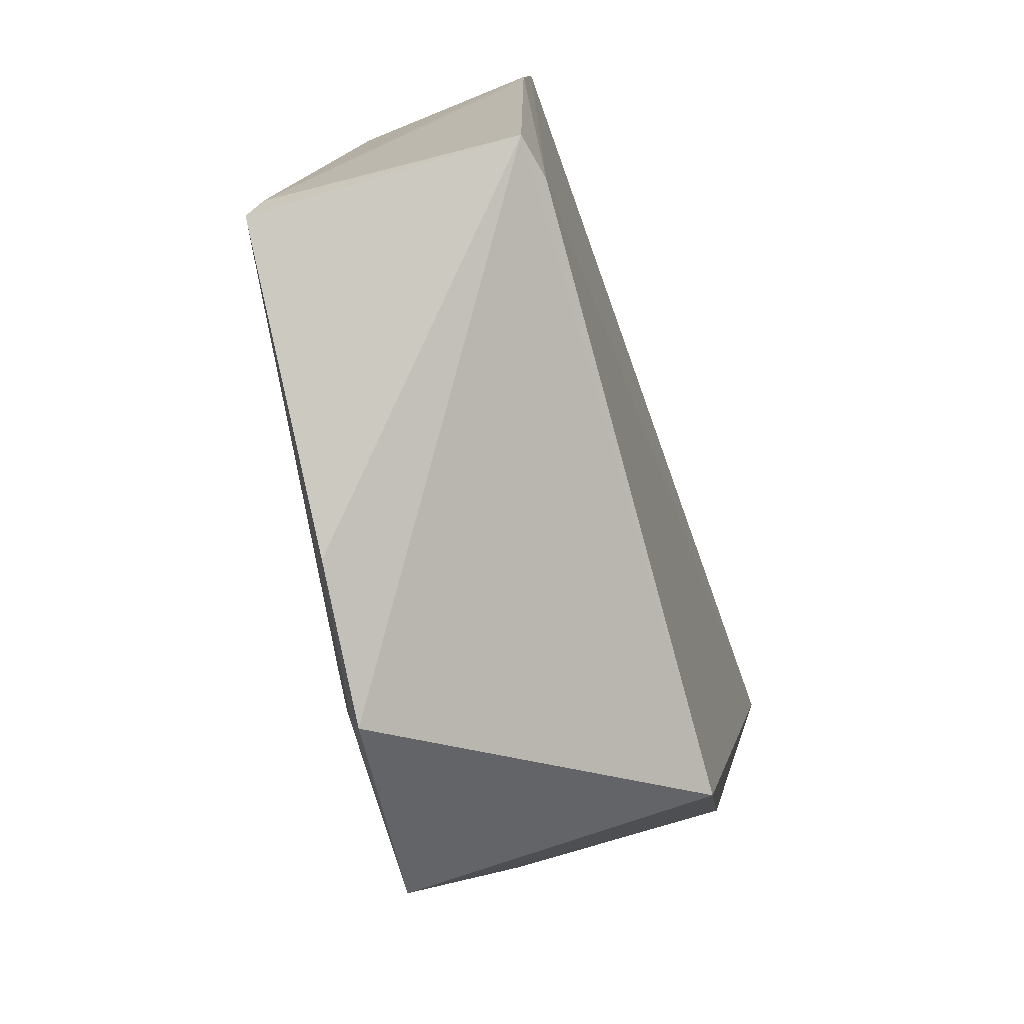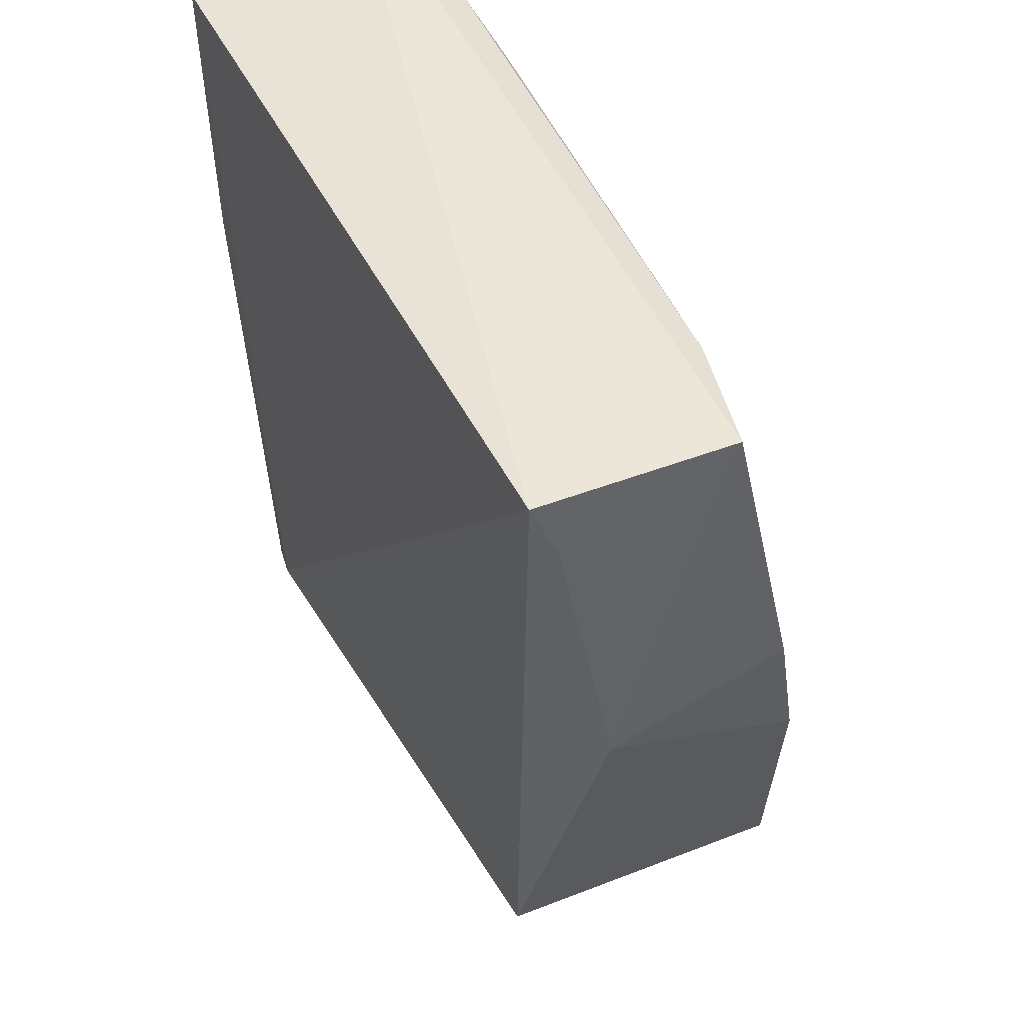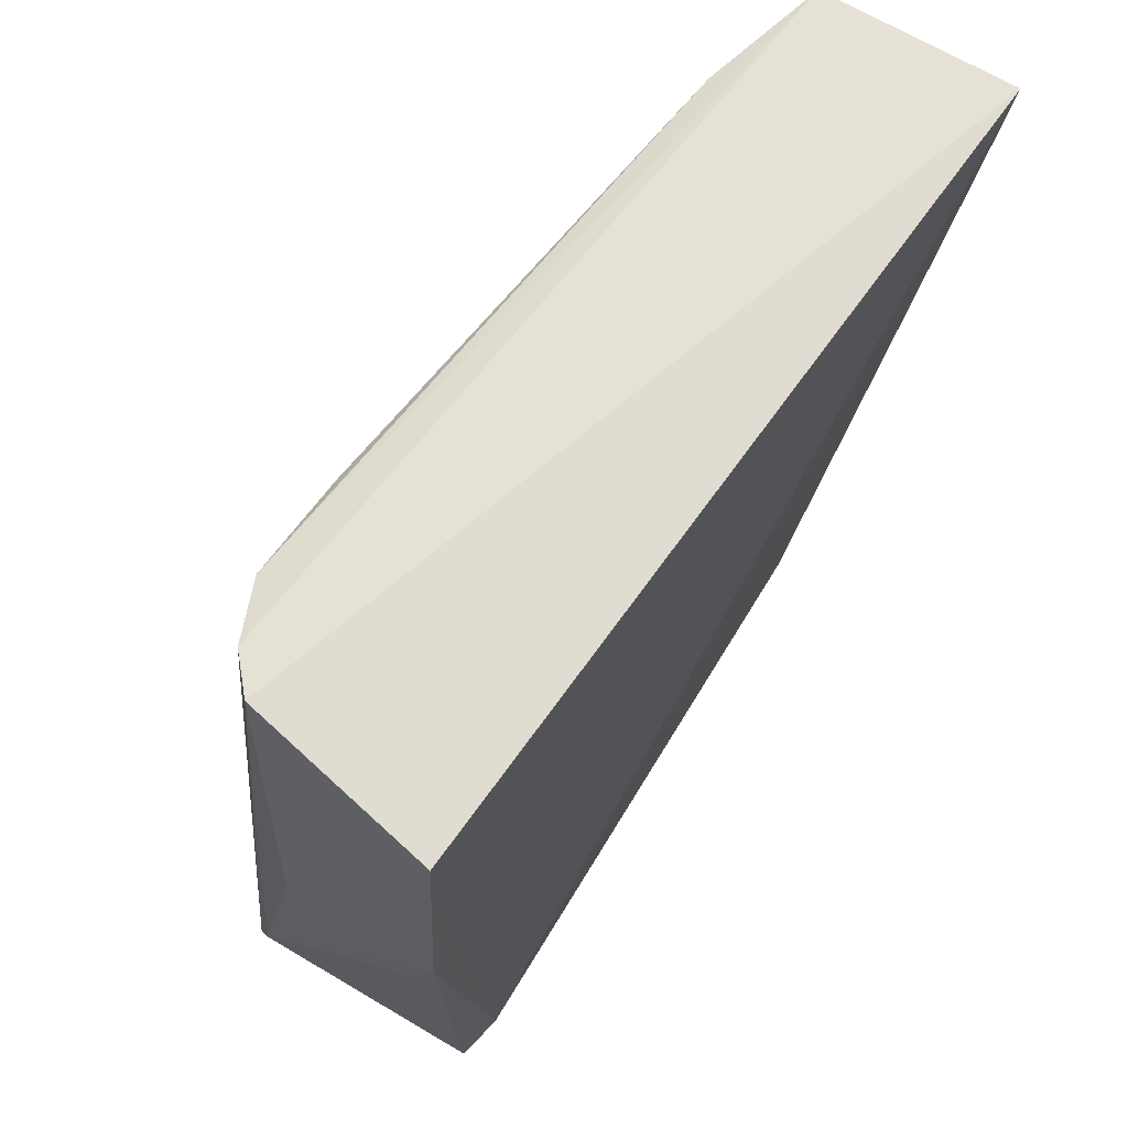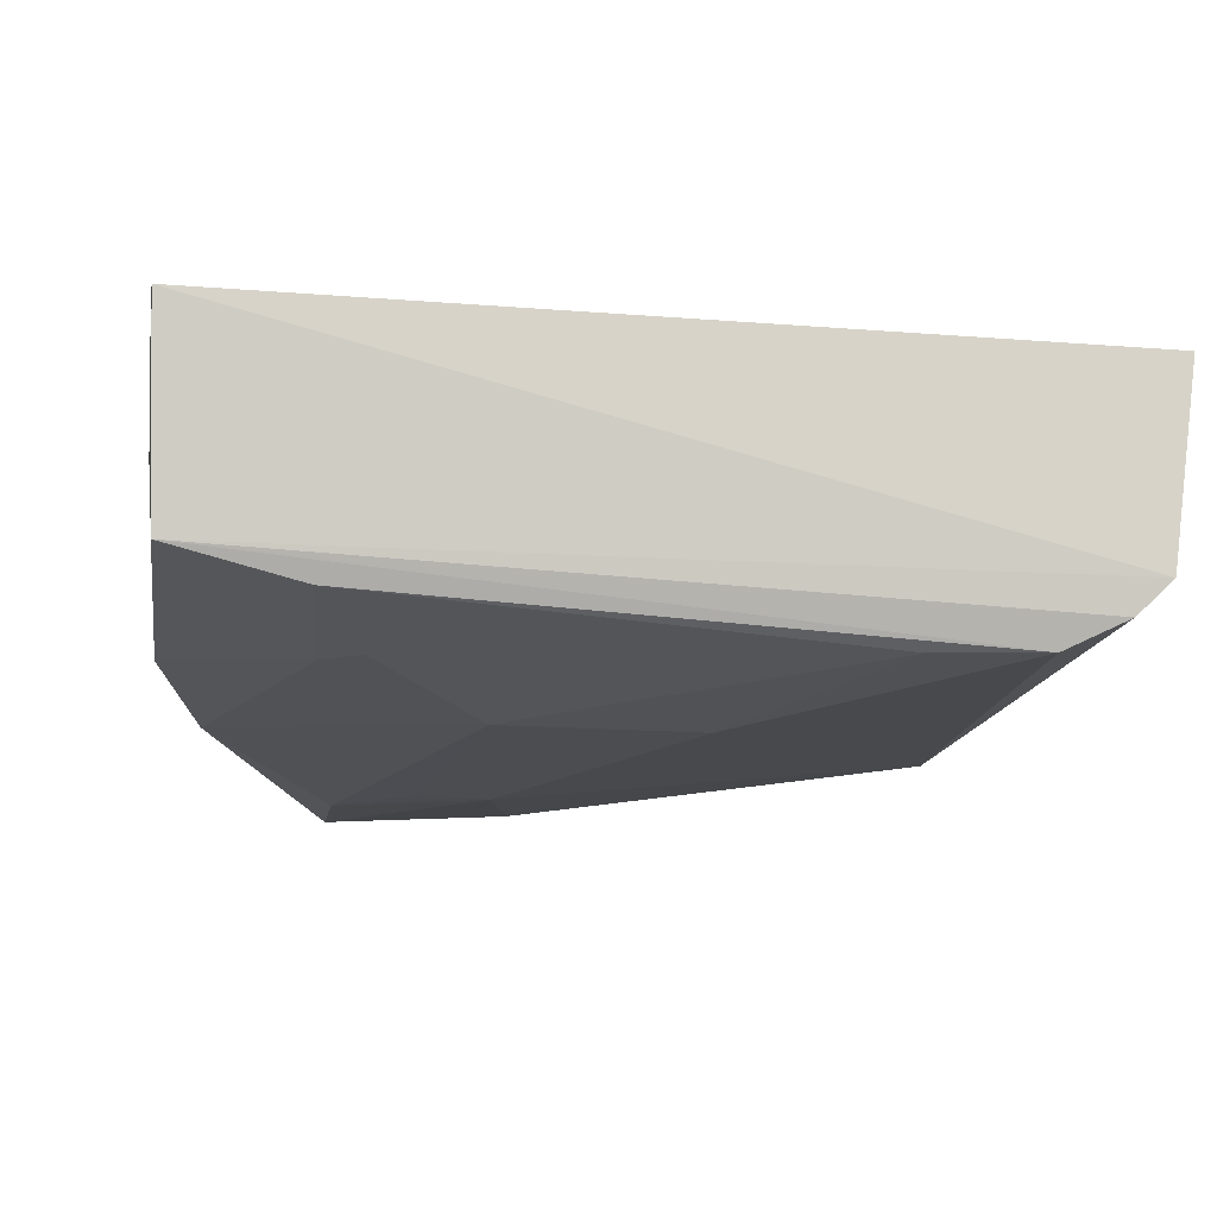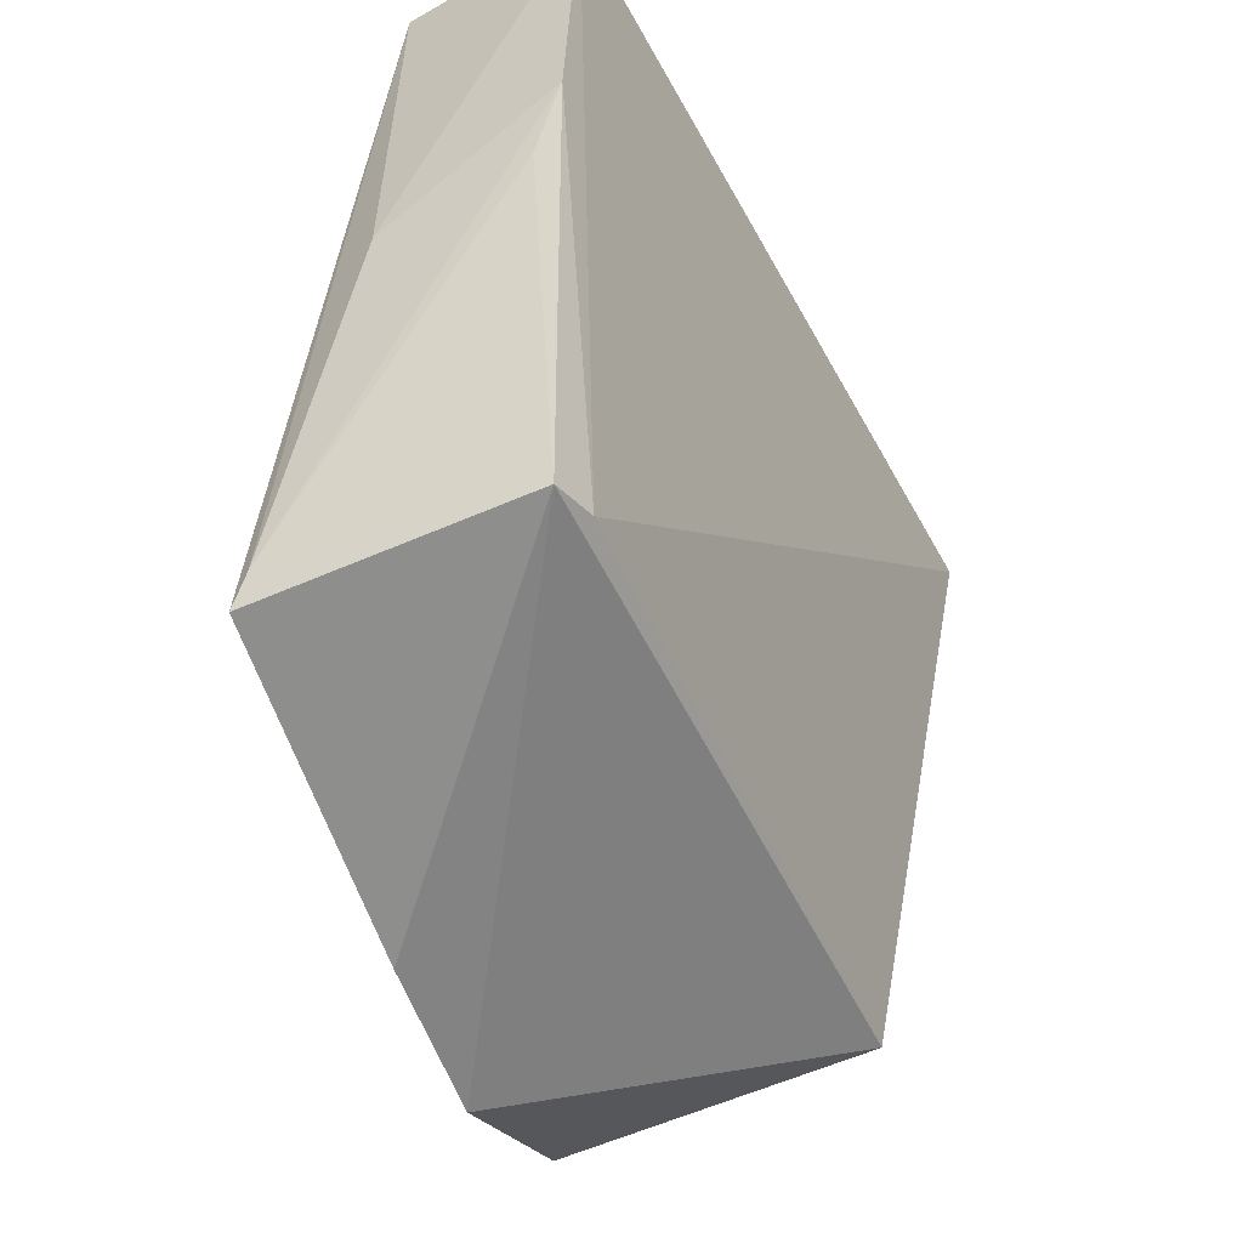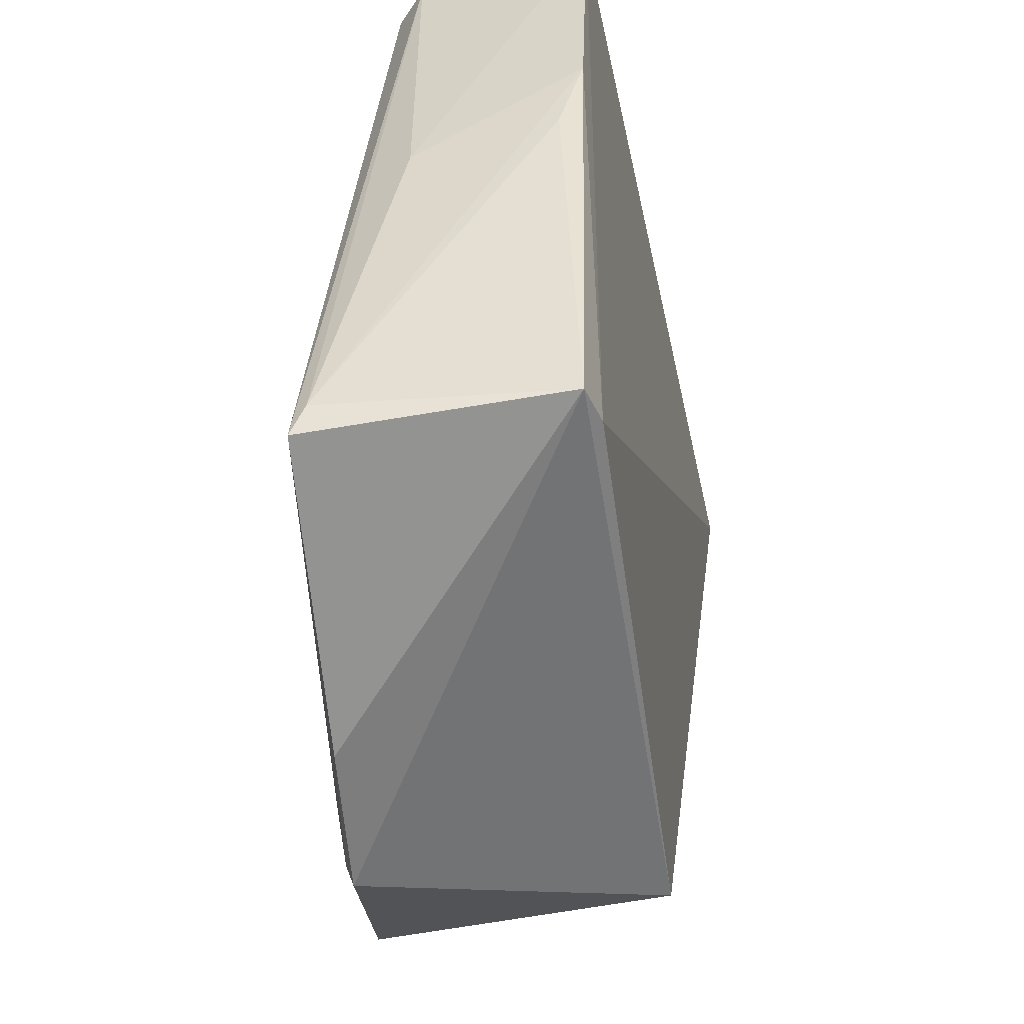
<metadata>
{"format":"obj","ext":"obj","renderer":"f3d","projection":"perspective","resolution":1024,"background":"white","views":[{"elev":-78.9,"azim":108.0,"up":"+Z"},{"elev":44.4,"azim":-115.8,"up":"+Z"},{"elev":66.5,"azim":123.7,"up":"+Z"},{"elev":-7.5,"azim":-7.8,"up":"+Y"},{"elev":-51.1,"azim":115.7,"up":"+Z"},{"elev":-52.2,"azim":100.6,"up":"+Z"}]}
</metadata>
<code>
v 0.06289 0.07465 0.1135
v 0.06038 0.05758 0.1151
v 0.0605 0.04933 0.04076
v 0.01966 0.04556 0.03254
v -0.01264 0.07688 0.1142
v 0.03058 0.04798 0.09217
v 0.06242 0.05805 0.07739
v 0.05578 0.07303 0.04299
v 0.05198 0.05218 0.1137
v 0.01587 0.04436 0.06327
v 0.0611 0.05076 0.04353
v 0.05975 0.07219 0.04204
v 0.002051 0.07056 0.04332
v 0.05737 0.0547 0.1147
v -0.01232 0.05908 0.1135
v 0.01968 0.0442 0.03864
v 0.0333 0.04704 0.03386
v 0.0634 0.07381 0.0868
v -0.001099 0.05619 0.1128
v 0.002015 0.04332 0.04255
v 0.02003 0.04488 0.03463
v 0.06299 0.0714 0.07877
v 0.01313 0.04848 0.0914
v -0.01362 0.06979 0.08507
v 0.02276 0.04464 0.03812
v 0.04245 0.05216 0.1125
v 0.002159 0.04418 0.05516
v -0.009299 0.0495 0.07378
v -0.01285 0.07448 0.1088
v 0.009455 0.04468 0.06305
v -0.0004647 0.05252 0.09863
v -0.01273 0.05342 0.08828
v 0.002952 0.05262 0.1021
f 5 2 1
f 7 1 2
f 8 5 1
f 9 6 3
f 10 3 6
f 11 7 2
f 11 2 3
f 12 11 3
f 13 5 8
f 13 12 4
f 13 8 12
f 14 9 3
f 14 3 2
f 15 9 14
f 15 14 2
f 15 2 5
f 16 3 10
f 17 12 3
f 17 4 12
f 18 12 8
f 18 8 1
f 18 1 7
f 18 7 11
f 19 9 15
f 20 13 4
f 20 16 10
f 21 4 17
f 21 20 4
f 21 16 20
f 21 17 3
f 22 18 11
f 22 11 12
f 22 12 18
f 23 10 6
f 24 5 13
f 24 13 20
f 25 21 3
f 25 3 16
f 25 16 21
f 26 23 6
f 26 6 9
f 26 9 19
f 26 19 23
f 27 20 10
f 28 27 23
f 28 20 27
f 28 24 20
f 29 24 15
f 29 15 5
f 29 5 24
f 30 27 10
f 30 10 23
f 30 23 27
f 31 28 23
f 31 19 15
f 32 15 24
f 32 24 28
f 32 31 15
f 32 28 31
f 33 31 23
f 33 23 19
f 33 19 31

</code>
